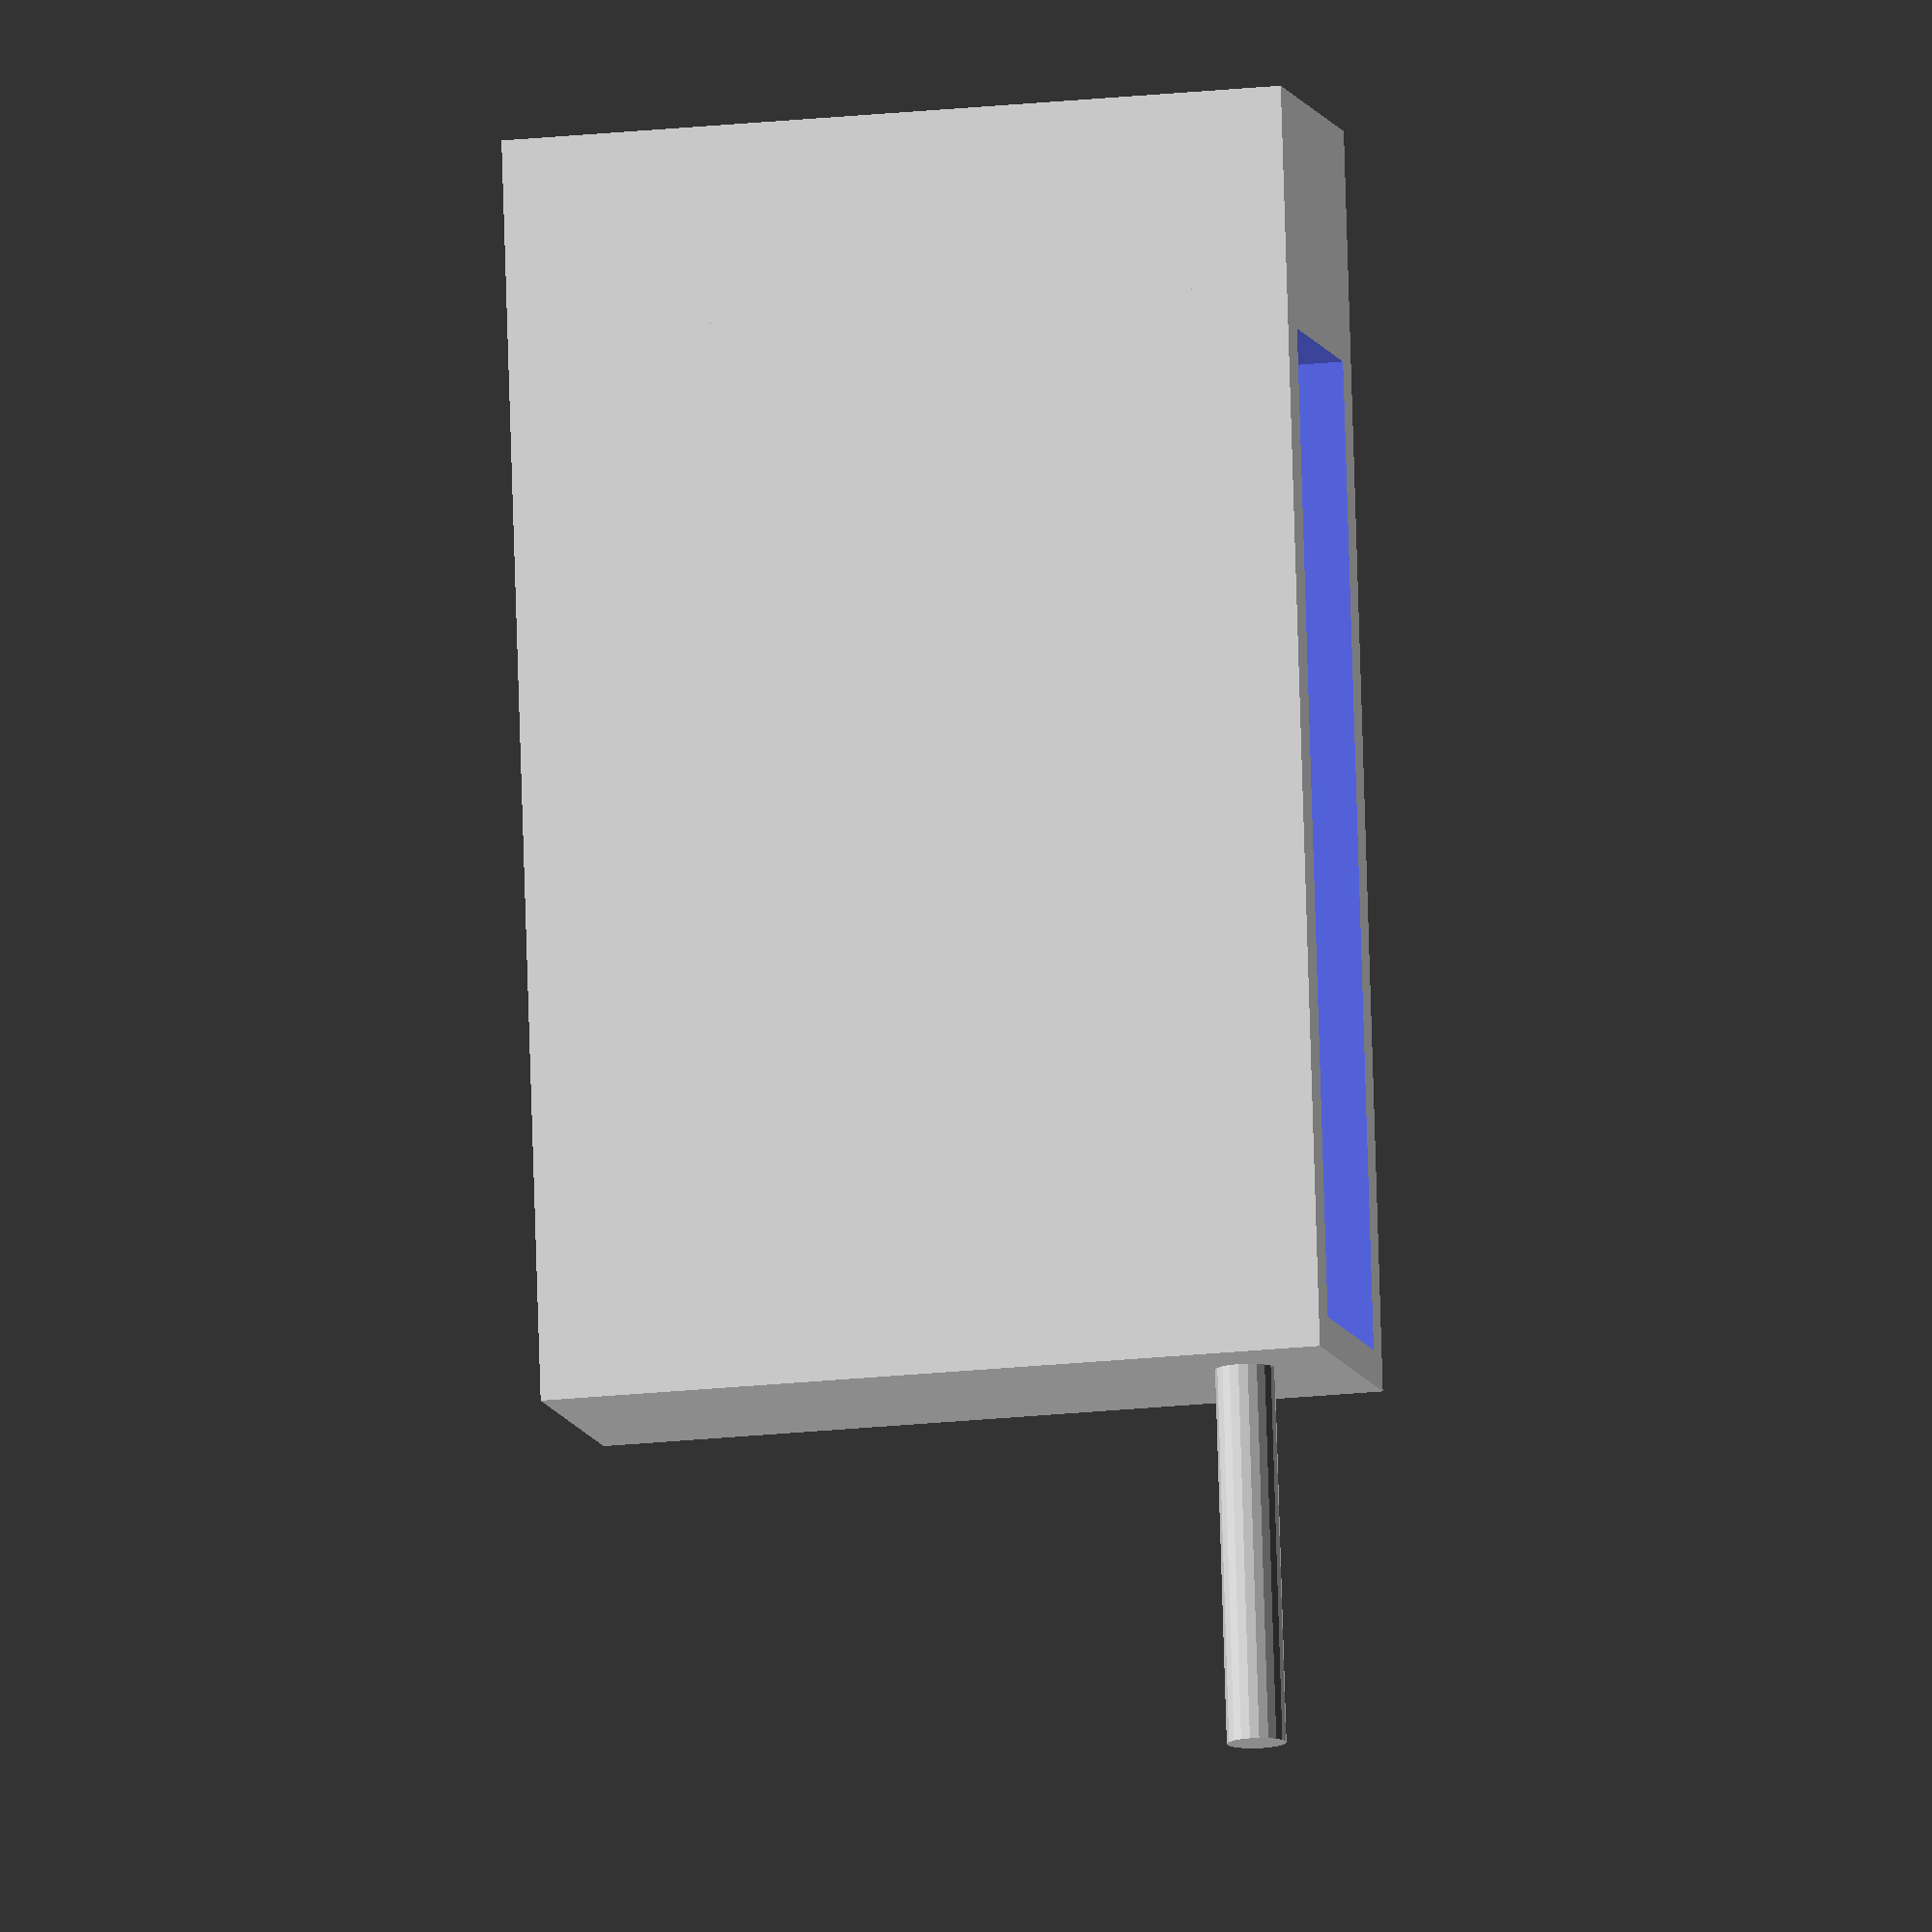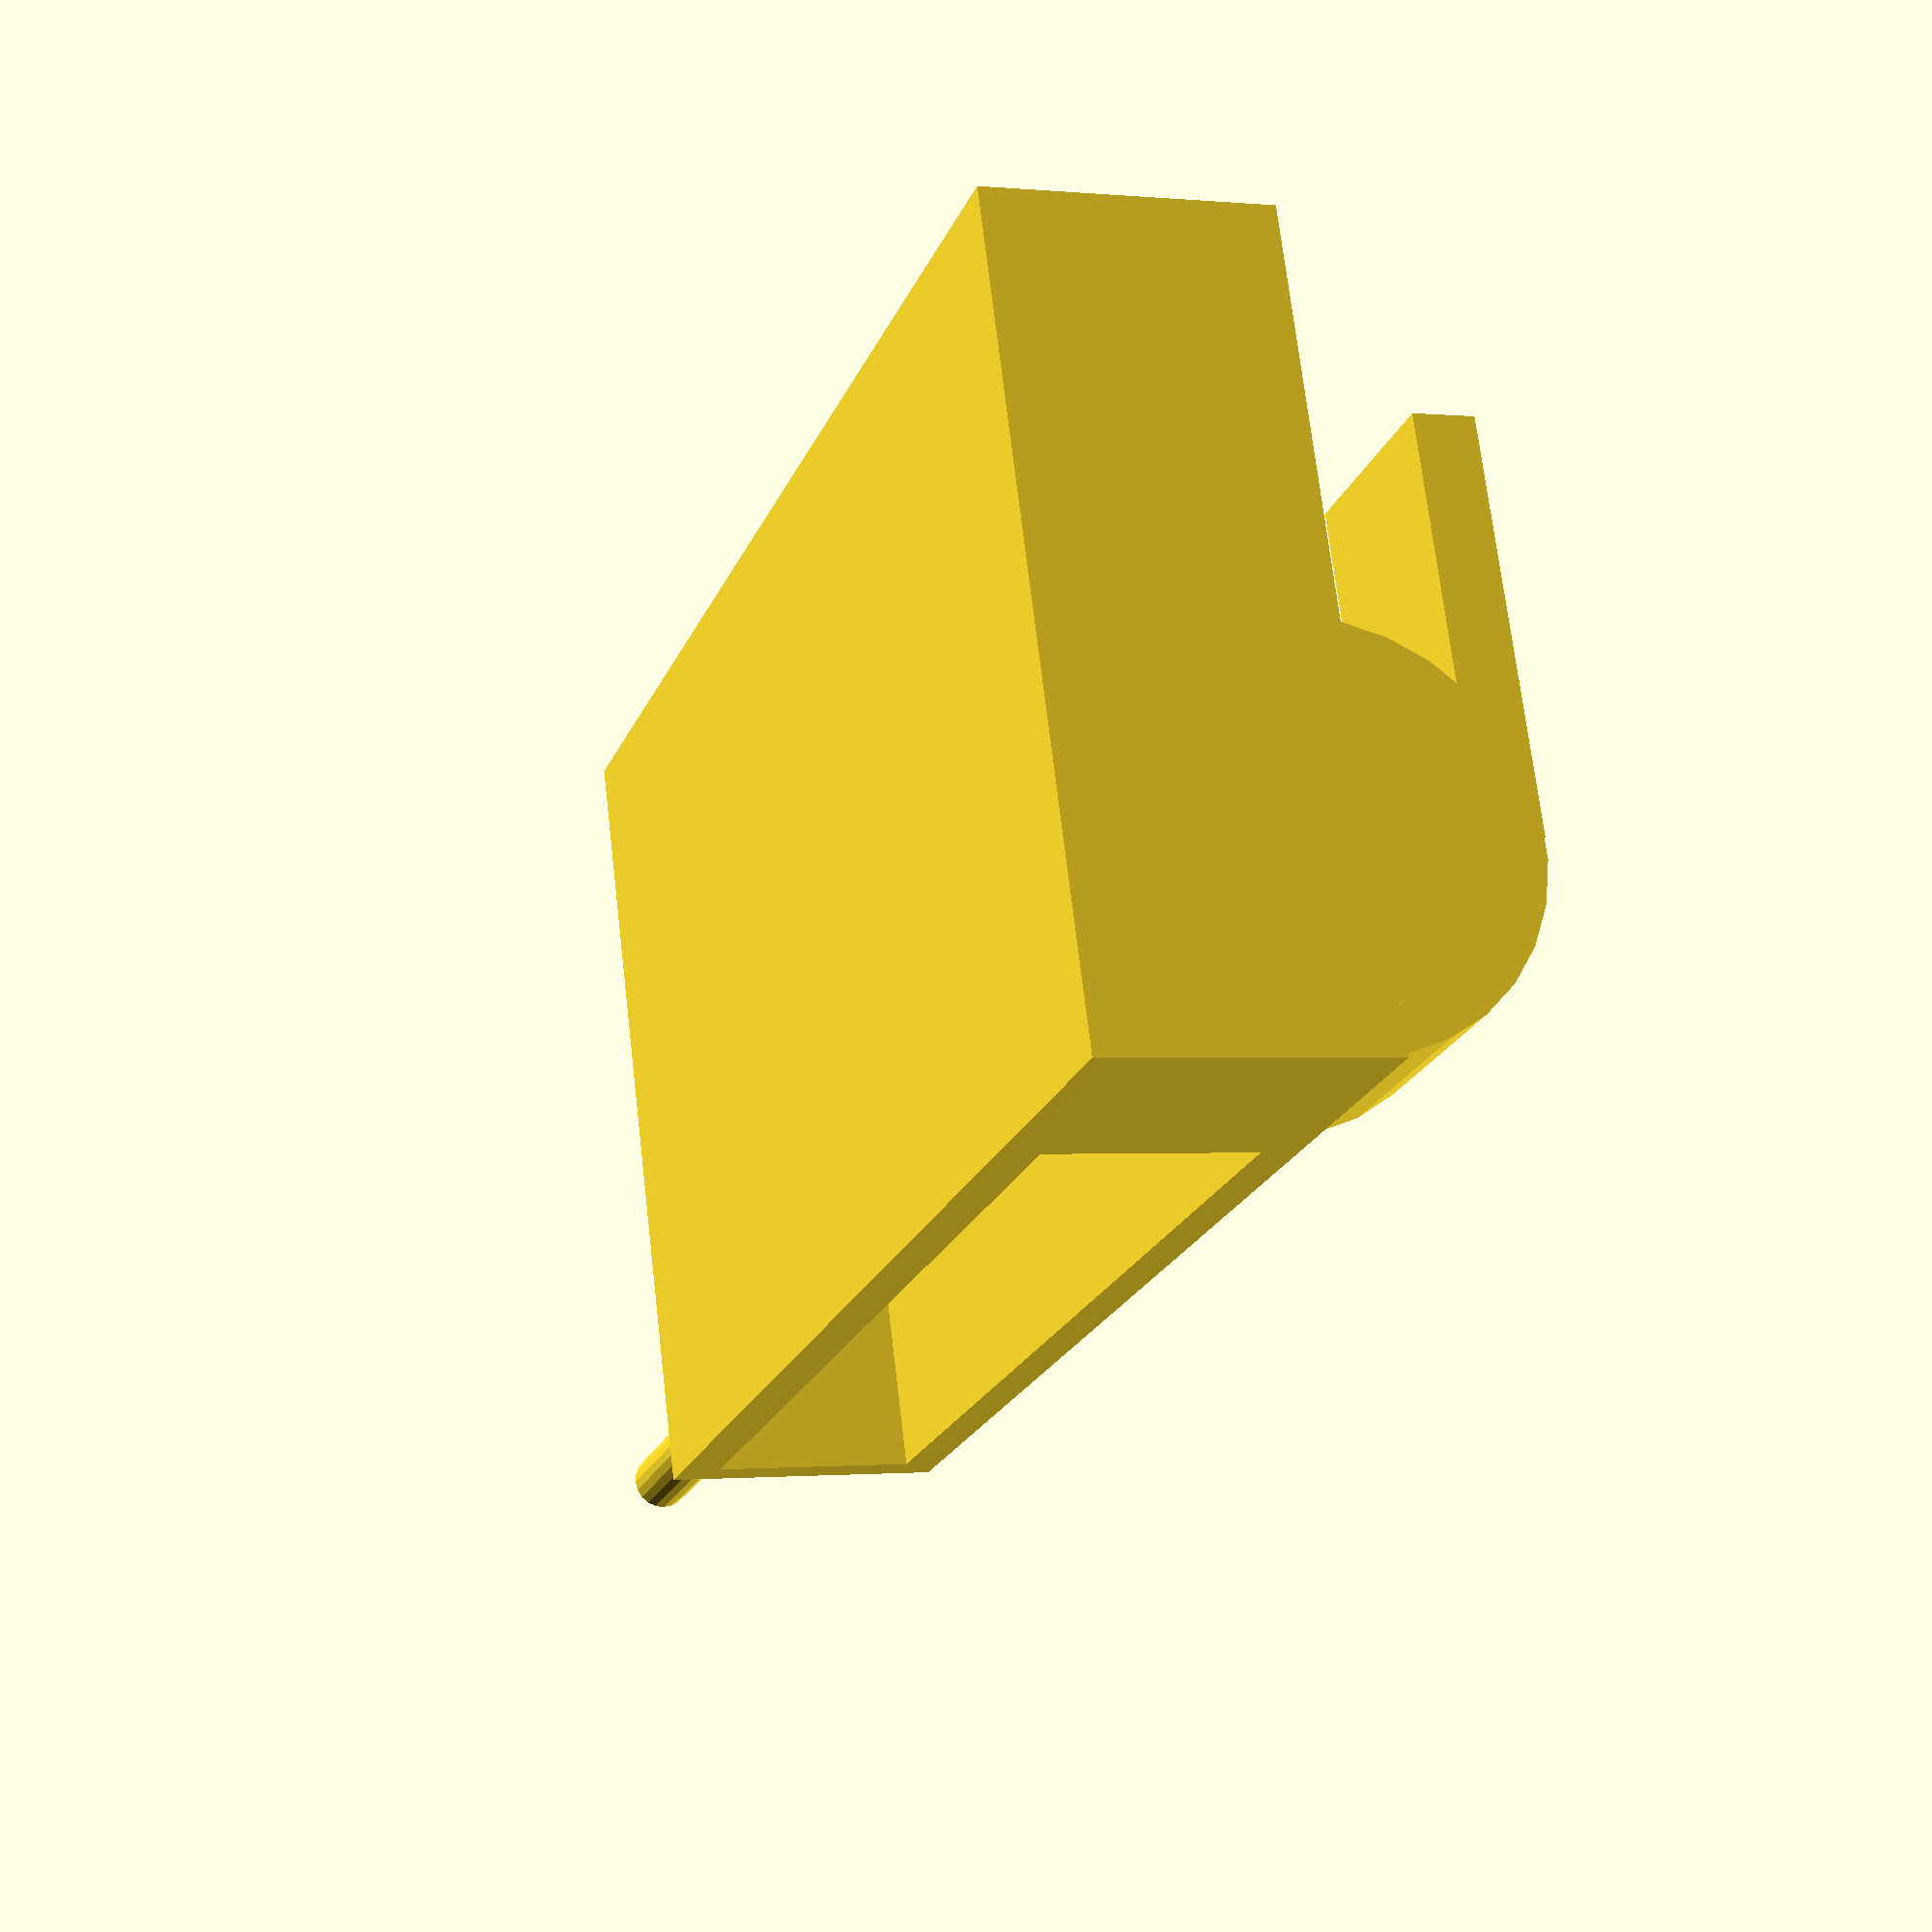
<openscad>

difference(){
    cube([40,54,14]);
    translate([-5,2,2]){
        cube([100,50.2,10.2]);
    }
}


translate([0,-10,0]){
    cube([40,10,14]);   
}
translate([30,0,12]){
    rotate([90,0,0]){
        cylinder(10,10,10); 
    }   
}

translate([10,-10,19]){
    cube([20,10,3]);   
}

translate([35,73,5]){
    rotate([90,0,0]){
        cylinder(20,1.5,1.5, $fn=20);
    }
}

</openscad>
<views>
elev=9.6 azim=181.8 roll=193.0 proj=o view=wireframe
elev=181.1 azim=290.0 roll=289.7 proj=p view=solid
</views>
